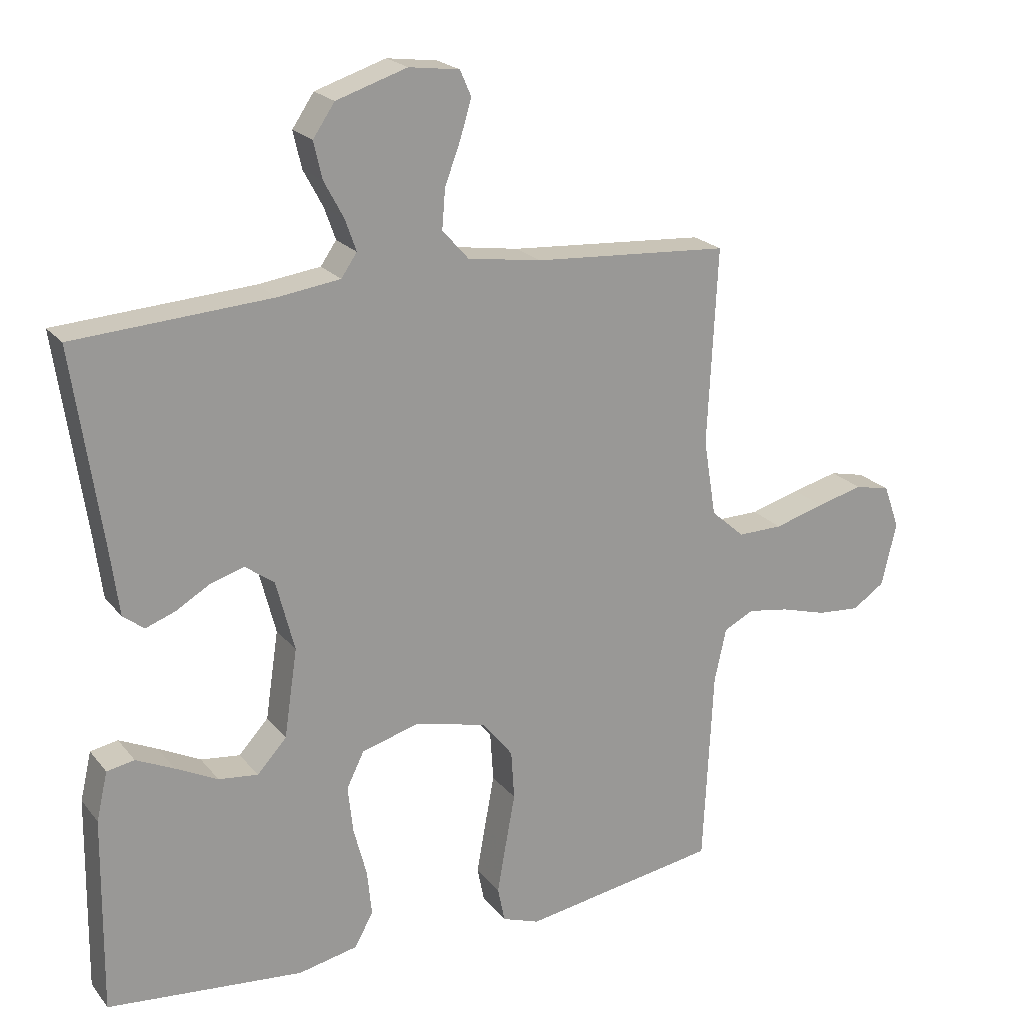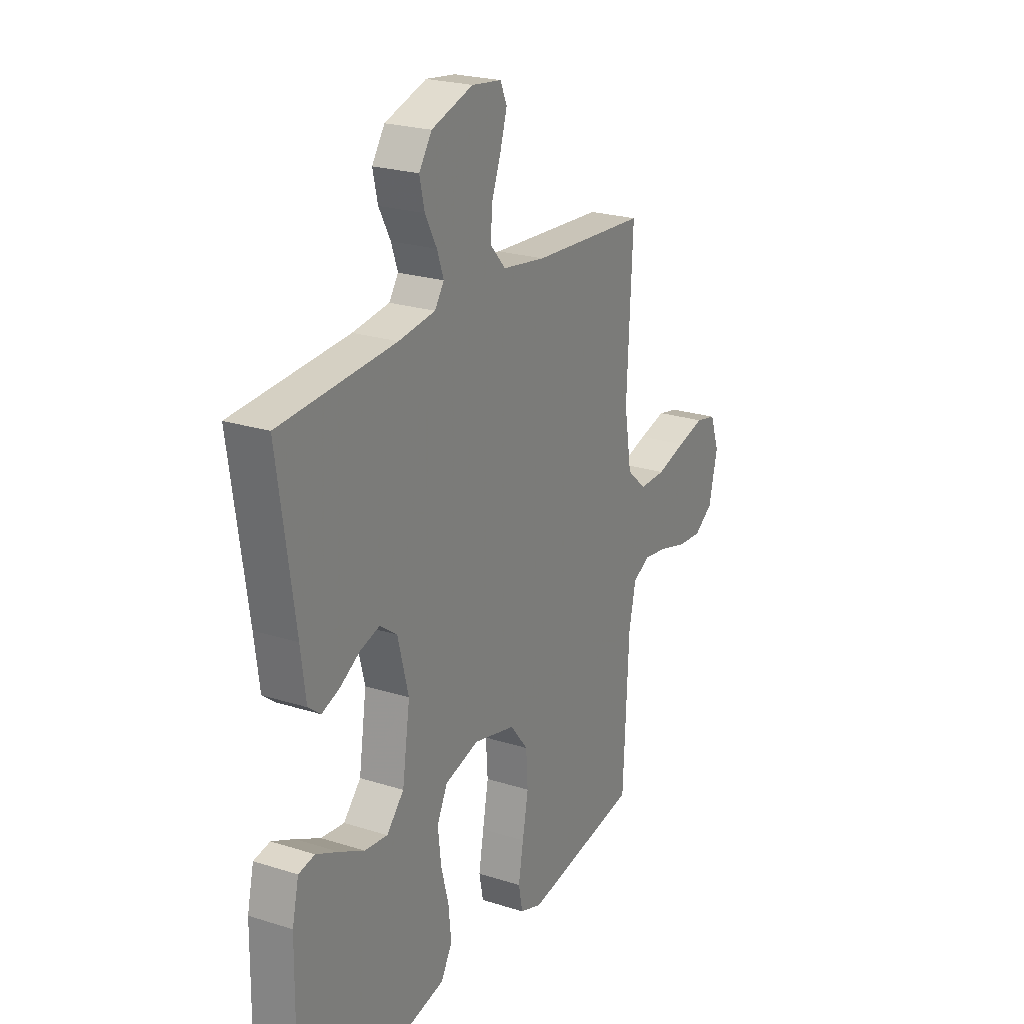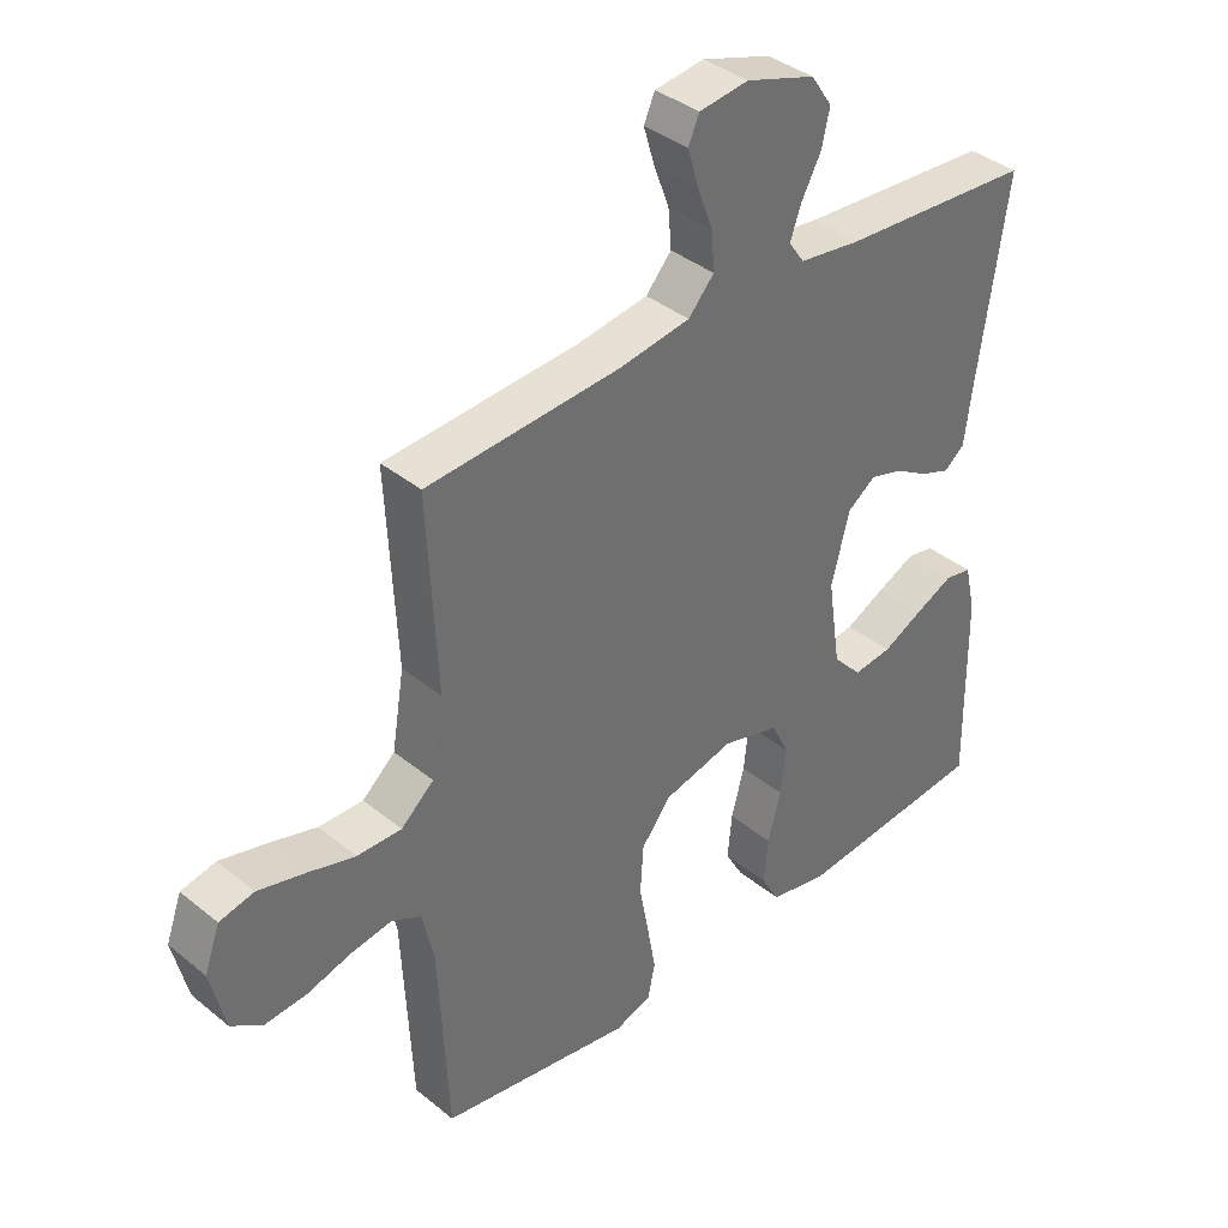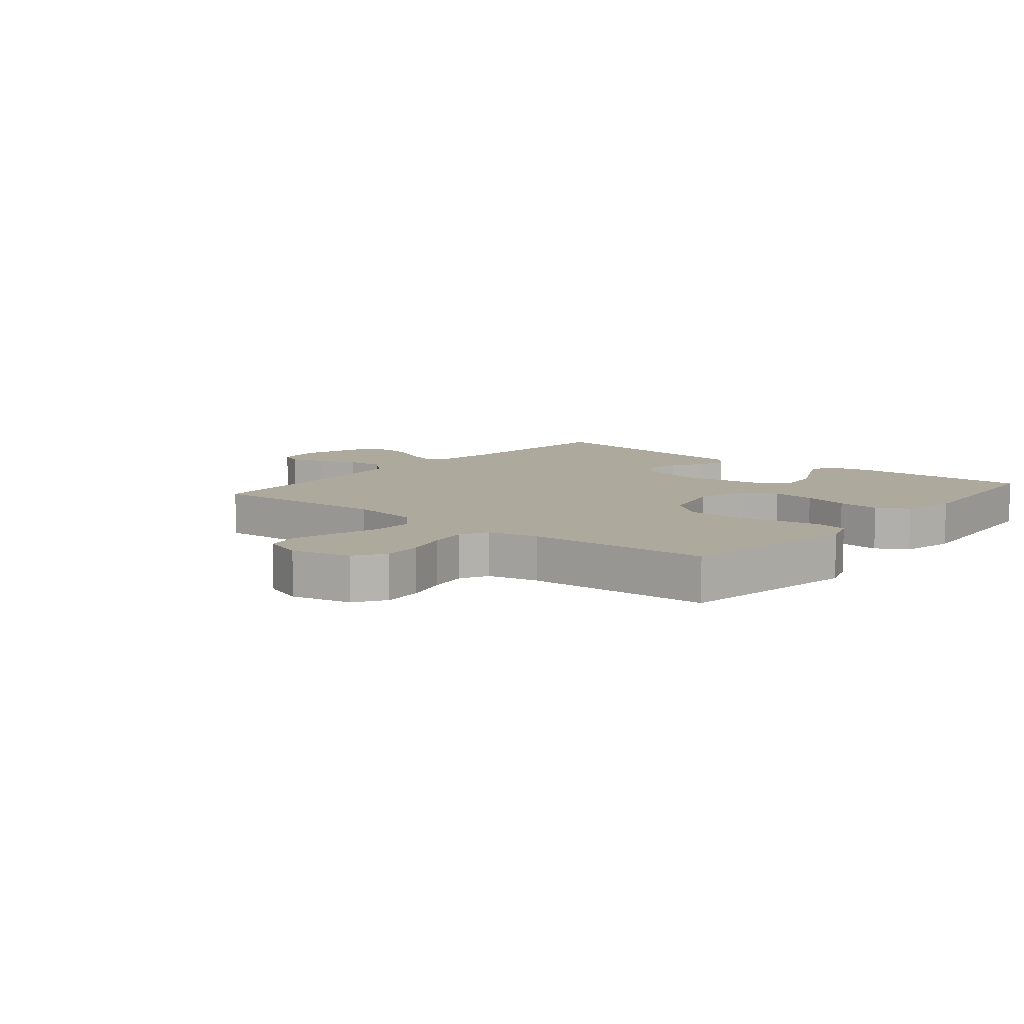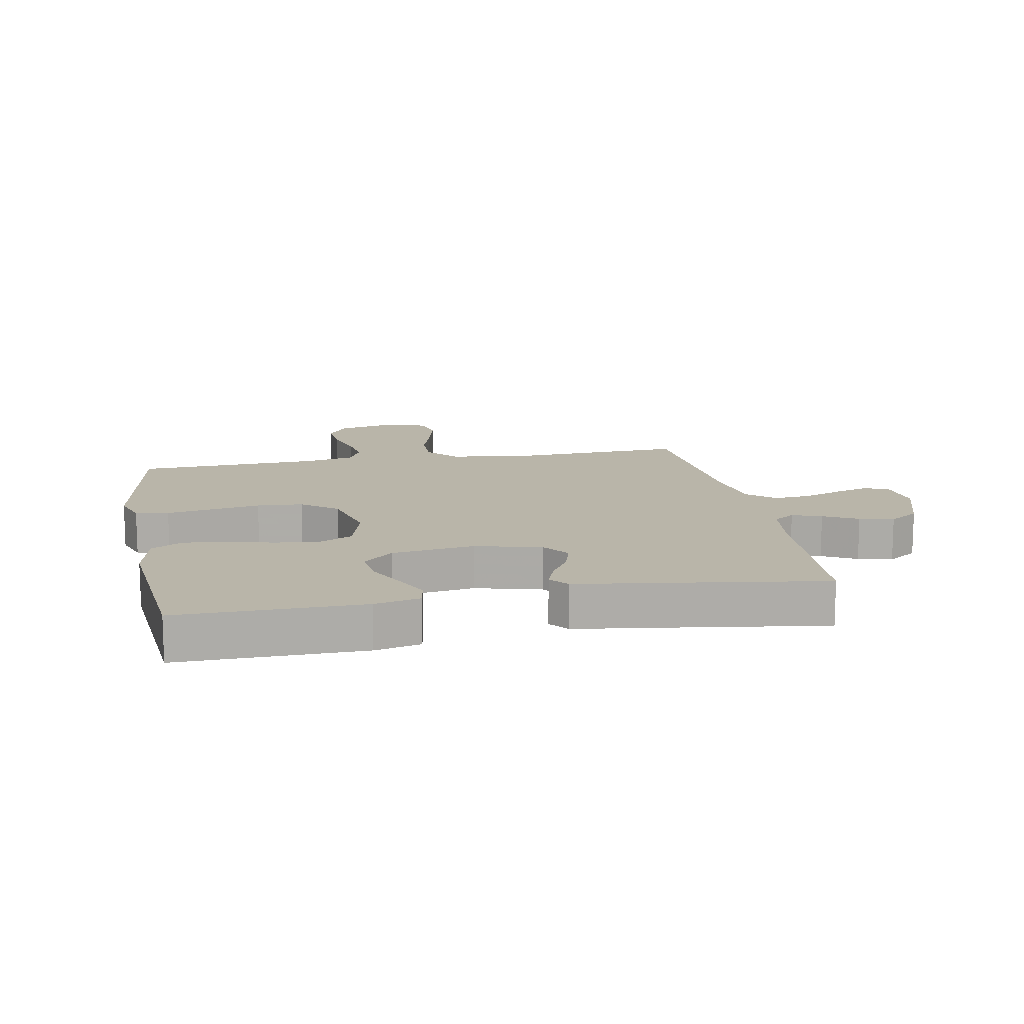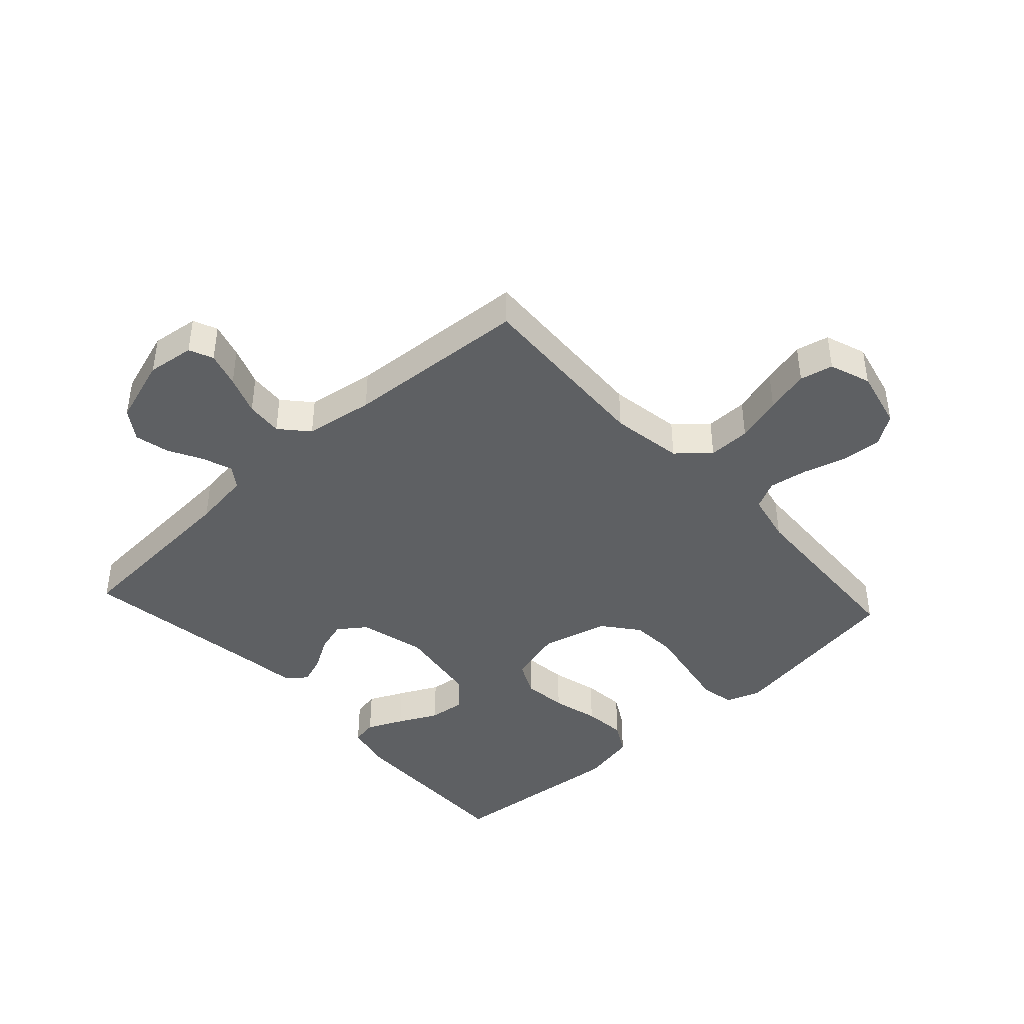
<metadata>
{"format":"obj","ext":"obj","renderer":"f3d","projection":"perspective","resolution":1024,"background":"white","views":[{"elev":21.2,"azim":-27.5,"up":"+Z"},{"elev":23.3,"azim":-61.8,"up":"+Z"},{"elev":38.0,"azim":135.9,"up":"+Z"},{"elev":8.8,"azim":129.6,"up":"+Y"},{"elev":13.4,"azim":-100.7,"up":"+Y"},{"elev":-42.3,"azim":42.5,"up":"+Y"}]}
</metadata>
<code>
v -0.5 0.07 0.5
v -0.2 0.07 0.52
v -0.105 0.07 0.533
v -0.081 0.07 0.568
v -0.098 0.07 0.616
v -0.128 0.07 0.672
v -0.141 0.07 0.728
v -0.108 0.07 0.777
v 0 0.07 0.812
v 0.077 0.07 0.802
v 0.094 0.07 0.763
v 0.077 0.07 0.706
v 0.053 0.07 0.642
v 0.048 0.07 0.582
v 0.088 0.07 0.537
v 0.2 0.07 0.52
v 0.5 0.07 0.5
v 0.485 0.07 0.2
v 0.504 0.07 0.083
v 0.555 0.07 0.038
v 0.624 0.07 0.039
v 0.7 0.07 0.061
v 0.771 0.07 0.079
v 0.825 0.07 0.067
v 0.849 0.07 0
v 0.826 0.07 -0.097
v 0.777 0.07 -0.13
v 0.712 0.07 -0.125
v 0.642 0.07 -0.105
v 0.579 0.07 -0.095
v 0.533 0.07 -0.118
v 0.515 0.07 -0.2
v 0.5 0.07 -0.5
v 0.2 0.07 -0.549
v 0.143 0.07 -0.529
v 0.132 0.07 -0.475
v 0.145 0.07 -0.402
v 0.16 0.07 -0.32
v 0.155 0.07 -0.245
v 0.109 0.07 -0.187
v 0 0.07 -0.16
v -0.089 0.07 -0.185
v -0.116 0.07 -0.24
v -0.108 0.07 -0.312
v -0.088 0.07 -0.388
v -0.081 0.07 -0.458
v -0.11 0.07 -0.509
v -0.2 0.07 -0.528
v -0.5 0.07 -0.5
v -0.496 0.07 -0.2
v -0.479 0.07 -0.126
v -0.437 0.07 -0.118
v -0.379 0.07 -0.145
v -0.315 0.07 -0.177
v -0.255 0.07 -0.184
v -0.21 0.07 -0.135
v -0.19 0.07 0
v -0.218 0.07 0.108
v -0.262 0.07 0.14
v -0.313 0.07 0.125
v -0.365 0.07 0.094
v -0.411 0.07 0.077
v -0.443 0.07 0.102
v -0.456 0.07 0.2
v -0.5 0 0.5
v -0.2 0 0.52
v -0.105 0 0.533
v -0.081 0 0.568
v -0.098 0 0.616
v -0.128 0 0.672
v -0.141 0 0.728
v -0.108 0 0.777
v 0 0 0.812
v 0.077 0 0.802
v 0.094 0 0.763
v 0.077 0 0.706
v 0.053 0 0.642
v 0.048 0 0.582
v 0.088 0 0.537
v 0.2 0 0.52
v 0.5 0 0.5
v 0.485 0 0.2
v 0.504 0 0.083
v 0.555 0 0.038
v 0.624 0 0.039
v 0.7 0 0.061
v 0.771 0 0.079
v 0.825 0 0.067
v 0.849 0 0
v 0.826 0 -0.097
v 0.777 0 -0.13
v 0.712 0 -0.125
v 0.642 0 -0.105
v 0.579 0 -0.095
v 0.533 0 -0.118
v 0.515 0 -0.2
v 0.5 0 -0.5
v 0.2 0 -0.549
v 0.143 0 -0.529
v 0.132 0 -0.475
v 0.145 0 -0.402
v 0.16 0 -0.32
v 0.155 0 -0.245
v 0.109 0 -0.187
v 0 0 -0.16
v -0.089 0 -0.185
v -0.116 0 -0.24
v -0.108 0 -0.312
v -0.088 0 -0.388
v -0.081 0 -0.458
v -0.11 0 -0.509
v -0.2 0 -0.528
v -0.5 0 -0.5
v -0.496 0 -0.2
v -0.479 0 -0.126
v -0.437 0 -0.118
v -0.379 0 -0.145
v -0.315 0 -0.177
v -0.255 0 -0.184
v -0.21 0 -0.135
v -0.19 0 0
v -0.218 0 0.108
v -0.262 0 0.14
v -0.313 0 0.125
v -0.365 0 0.094
v -0.411 0 0.077
v -0.443 0 0.102
v -0.456 0 0.2
f 61 62 63 64
f 60 61 64 1
f 59 60 1 2
f 58 59 2 3
f 57 58 3 4
f 56 57 4
f 51 52 53 54
f 49 50 51 54
f 49 54 55
f 48 49 55 56
f 44 45 46 47
f 43 44 47 48
f 35 36 37 38
f 33 34 35 38
f 32 33 38 39
f 31 32 39 40
f 26 27 28 29
f 26 29 30
f 25 26 30
f 24 25 30
f 21 22 23 24
f 21 24 30 31
f 16 17 18
f 15 16 18 19
f 10 11 12 13
f 8 9 10 13
f 8 13 14
f 5 6 7 8
f 4 5 8 14
f 43 48 56 4
f 21 31 40 41
f 20 21 41 42
f 19 20 42
f 15 19 42
f 15 42 43
f 4 14 15 43
f 128 127 126 125
f 65 128 125 124
f 66 65 124 123
f 67 66 123 122
f 68 67 122 121
f 68 121 120
f 118 117 116 115
f 118 115 114 113
f 119 118 113
f 120 119 113 112
f 111 110 109 108
f 112 111 108 107
f 102 101 100 99
f 102 99 98 97
f 103 102 97 96
f 104 103 96 95
f 93 92 91 90
f 94 93 90
f 94 90 89
f 94 89 88
f 88 87 86 85
f 95 94 88 85
f 82 81 80
f 83 82 80 79
f 77 76 75 74
f 77 74 73 72
f 78 77 72
f 72 71 70 69
f 78 72 69 68
f 68 120 112 107
f 105 104 95 85
f 106 105 85 84
f 106 84 83
f 106 83 79
f 107 106 79
f 107 79 78 68
f 1 65 66 2
f 2 66 67 3
f 3 67 68 4
f 4 68 69 5
f 5 69 70 6
f 6 70 71 7
f 7 71 72 8
f 8 72 73 9
f 9 73 74 10
f 10 74 75 11
f 11 75 76 12
f 12 76 77 13
f 13 77 78 14
f 14 78 79 15
f 15 79 80 16
f 16 80 81 17
f 17 81 82 18
f 18 82 83 19
f 19 83 84 20
f 20 84 85 21
f 21 85 86 22
f 22 86 87 23
f 23 87 88 24
f 24 88 89 25
f 25 89 90 26
f 26 90 91 27
f 27 91 92 28
f 28 92 93 29
f 29 93 94 30
f 30 94 95 31
f 31 95 96 32
f 32 96 97 33
f 33 97 98 34
f 34 98 99 35
f 35 99 100 36
f 36 100 101 37
f 37 101 102 38
f 38 102 103 39
f 39 103 104 40
f 40 104 105 41
f 41 105 106 42
f 42 106 107 43
f 43 107 108 44
f 44 108 109 45
f 45 109 110 46
f 46 110 111 47
f 47 111 112 48
f 48 112 113 49
f 49 113 114 50
f 50 114 115 51
f 51 115 116 52
f 52 116 117 53
f 53 117 118 54
f 54 118 119 55
f 55 119 120 56
f 56 120 121 57
f 57 121 122 58
f 58 122 123 59
f 59 123 124 60
f 60 124 125 61
f 61 125 126 62
f 62 126 127 63
f 63 127 128 64
f 64 128 65 1

</code>
